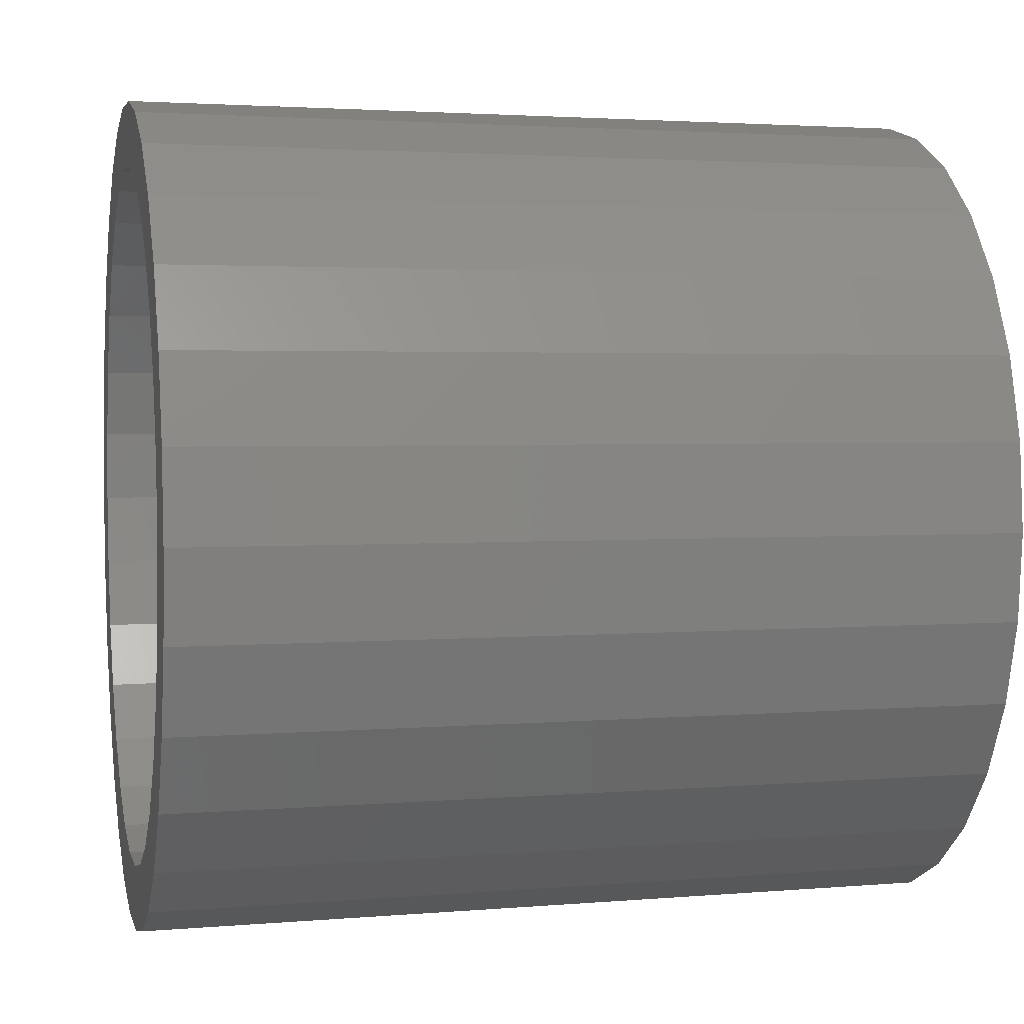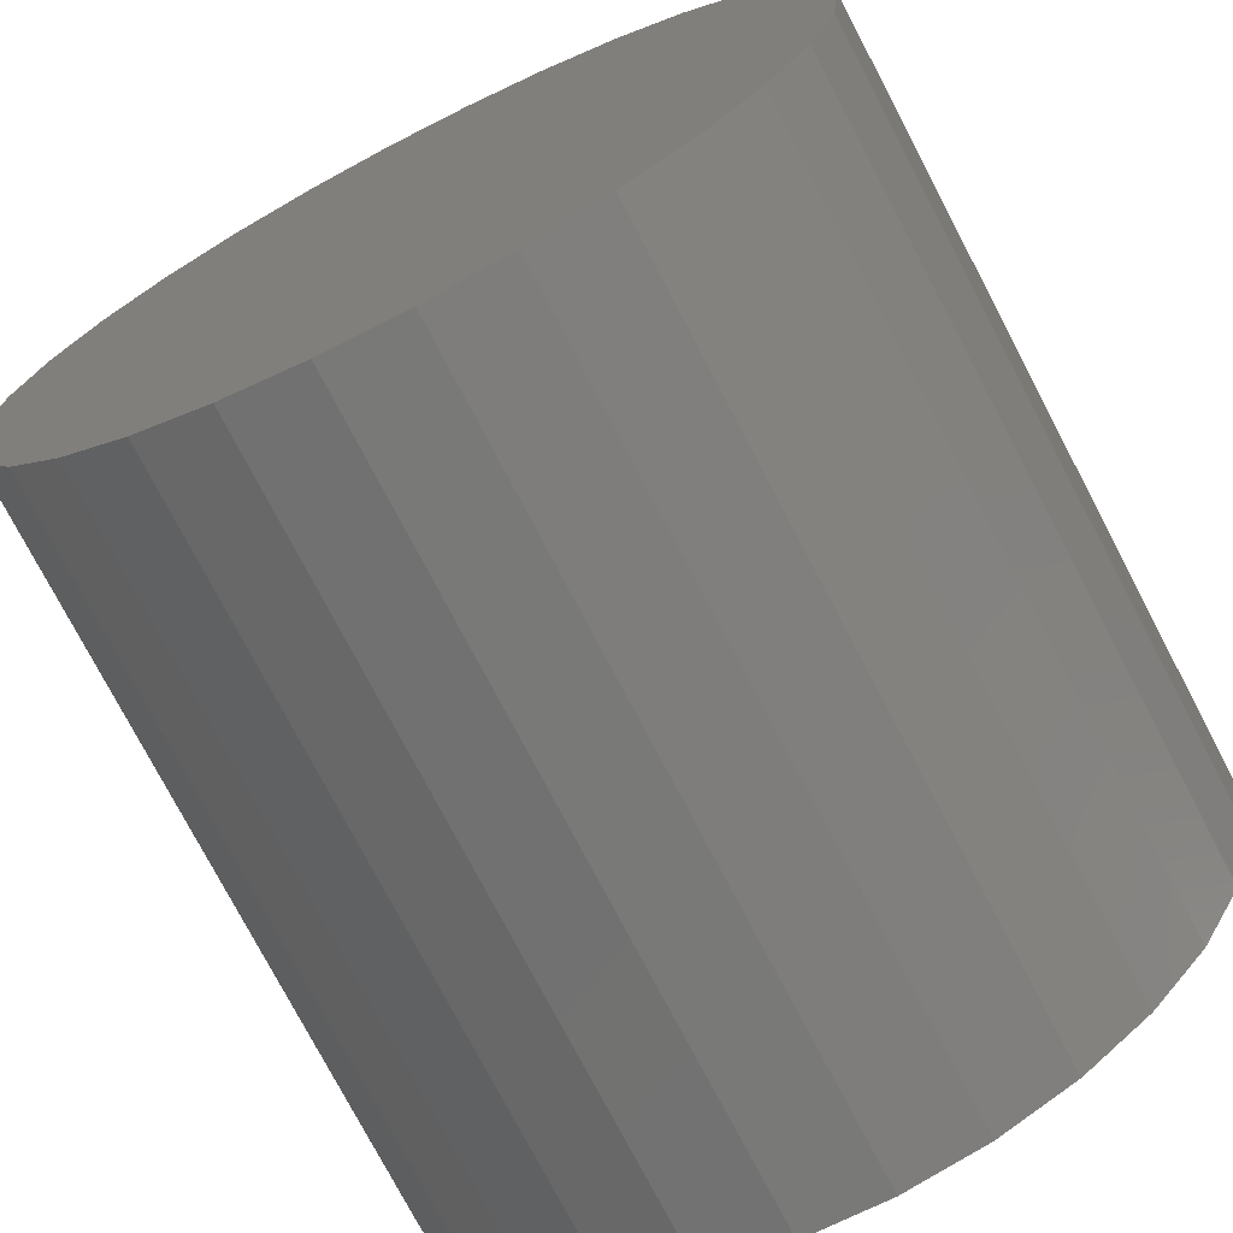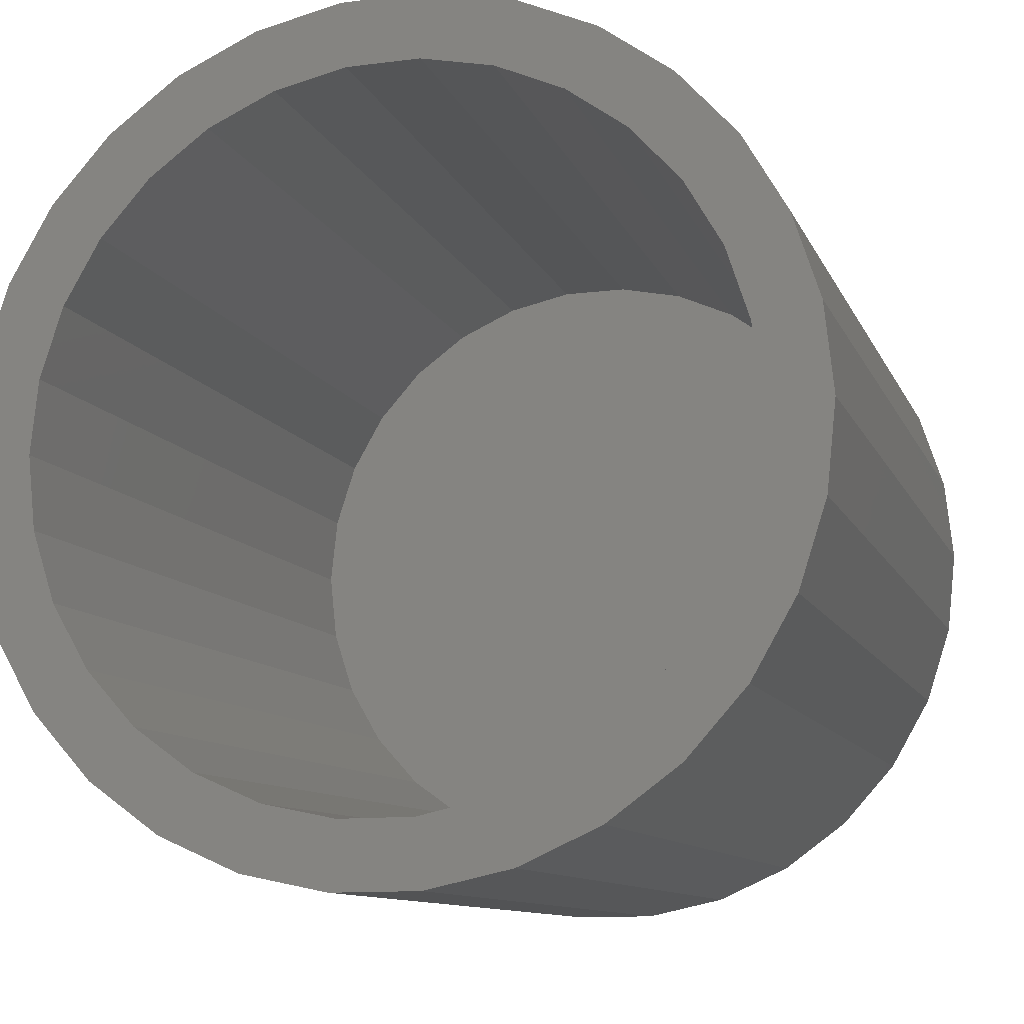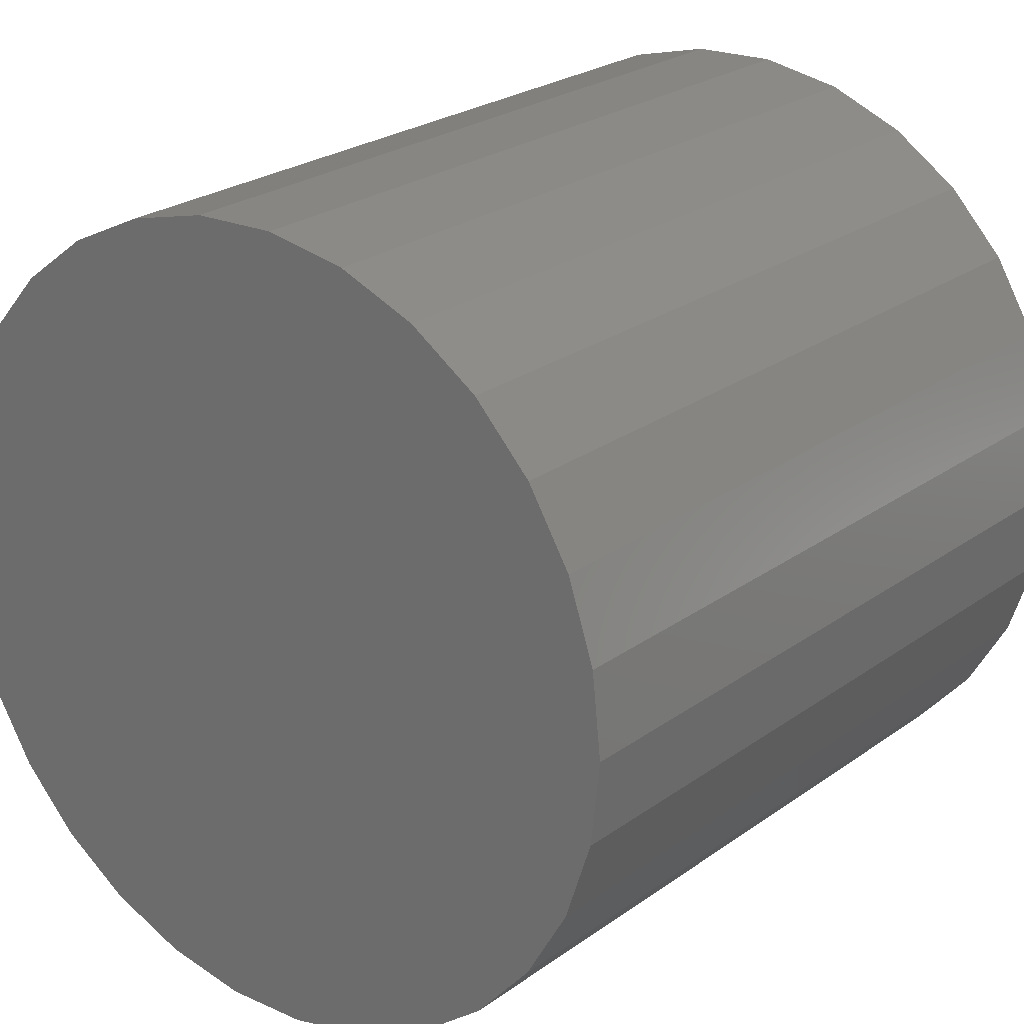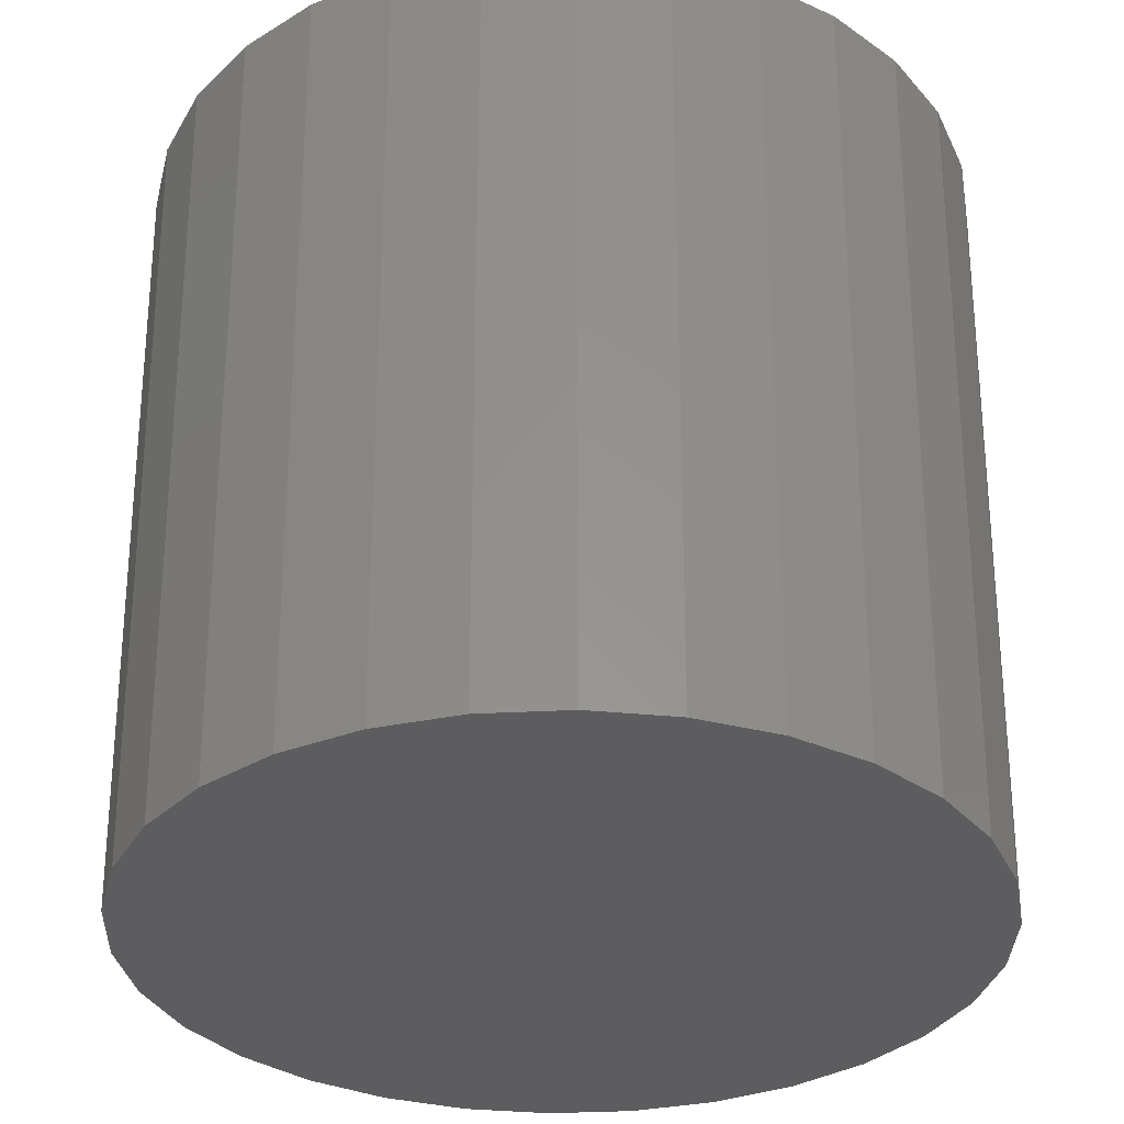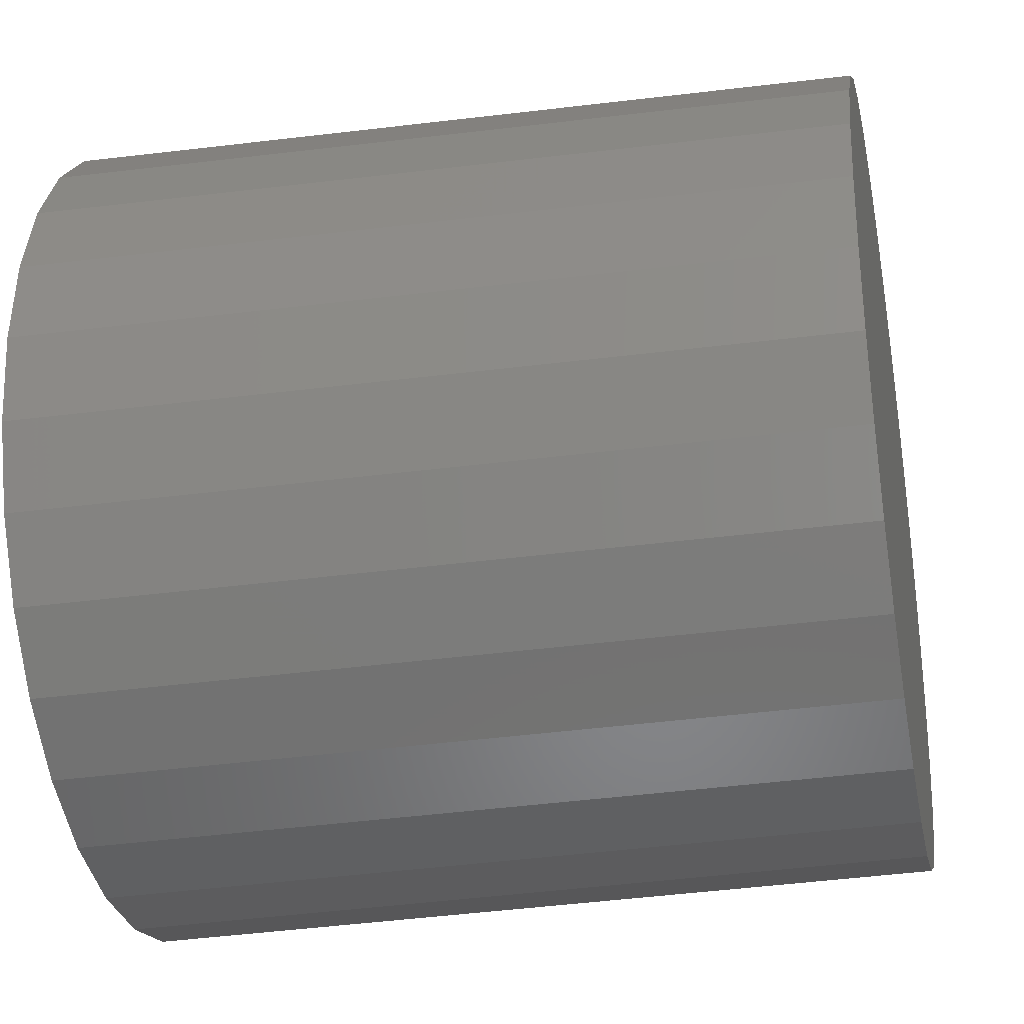
<metadata>
{"format":"stl","ext":"stl","renderer":"f3d","projection":"perspective","resolution":1024,"background":"white","views":[{"elev":3.6,"azim":77.7,"up":"+Y"},{"elev":-70.8,"azim":-153.0,"up":"+Y"},{"elev":-11.4,"azim":17.6,"up":"+Y"},{"elev":22.2,"azim":-142.1,"up":"+Y"},{"elev":-33.0,"azim":-19.8,"up":"+Z"},{"elev":-29.8,"azim":101.6,"up":"+Y"}]}
</metadata>
<code>
# stl→obj: 120 verts, 236 faces
v 152.5 0 -150
v 149.2 31.71 -150
v 157.5 0 150
v 105.4 -117 150
v 102 -113.3 -150
v 123.4 -89.64 -150
v 154.1 -32.75 150
v 149.2 -31.71 -150
v -149.2 -31.71 -150
v -157.5 0 150
v -152.5 0 -150
v 15.94 151.7 -150
v -16.46 156.6 150
v 16.46 156.6 150
v -15.94 151.7 -150
v 143.9 64.06 150
v 154.1 32.75 150
v -15.94 -151.7 -150
v 16.46 -156.6 150
v -16.46 -156.6 150
v 15.94 -151.7 -150
v -149.2 31.71 -150
v -154.1 32.75 150
v 133 0 150
v 130.1 27.65 150
v 130.1 -27.65 150
v 121.5 54.1 150
v 127.4 92.58 150
v 107.6 78.18 150
v 105.4 117 150
v 88.99 98.84 150
v 78.75 136.4 150
v 66.5 115.2 150
v 48.67 149.8 150
v 41.1 126.5 150
v 13.9 132.3 150
v -13.9 132.3 150
v -41.1 126.5 150
v -48.67 149.8 150
v -66.5 115.2 150
v -78.75 136.4 150
v -88.99 98.84 150
v -105.4 117 150
v -107.6 78.18 150
v -127.4 92.58 150
v -121.5 54.1 150
v -143.9 64.06 150
v -130.1 27.65 150
v 143.9 -64.06 150
v 121.5 -54.1 150
v 127.4 -92.58 150
v 107.6 -78.18 150
v 88.99 -98.84 150
v 78.75 -136.4 150
v 66.5 -115.2 150
v 48.67 -149.8 150
v 41.1 -126.5 150
v 13.9 -132.3 150
v -13.9 -132.3 150
v -41.1 -126.5 150
v -48.67 -149.8 150
v -66.5 -115.2 150
v -78.75 -136.4 150
v -88.99 -98.84 150
v -105.4 -117 150
v -107.6 -78.18 150
v -127.4 -92.58 150
v -121.5 -54.1 150
v -143.9 -64.06 150
v -130.1 -27.65 150
v -154.1 -32.75 150
v -133 0 150
v -102 113.3 -150
v -123.4 89.64 -150
v 123.4 89.64 -150
v 139.3 62.03 -150
v 139.3 -62.03 -150
v 47.13 -145 -150
v 76.25 -132.1 -150
v -123.4 -89.64 -150
v -102 -113.3 -150
v -139.3 62.03 -150
v -47.13 145 -150
v -76.25 132.1 -150
v 47.13 145 -150
v 76.25 132.1 -150
v 102 113.3 -150
v -47.13 -145 -150
v -76.25 -132.1 -150
v -139.3 -62.03 -150
v 114.2 -50.84 -123
v 125 0 -123
v 122.3 25.99 -123
v -114.2 -50.84 -123
v -122.3 -25.99 -123
v -13.07 124.3 -123
v -38.63 118.9 -123
v 122.3 -25.99 -123
v 62.5 -108.3 -123
v -62.5 -108.3 -123
v -83.64 -92.89 -123
v -38.63 -118.9 -123
v -114.2 50.84 -123
v 62.5 108.3 -123
v 114.2 50.84 -123
v 101.1 -73.47 -123
v 38.63 -118.9 -123
v 13.07 -124.3 -123
v -125 0 -123
v 101.1 73.47 -123
v 83.64 92.89 -123
v 83.64 -92.89 -123
v 38.63 118.9 -123
v 13.07 124.3 -123
v -13.07 -124.3 -123
v -62.5 108.3 -123
v -83.64 92.89 -123
v -101.1 73.47 -123
v -101.1 -73.47 -123
v -122.3 25.99 -123
f 1 2 3
f 4 5 6
f 7 8 3
f 9 10 11
f 12 13 14
f 13 12 15
f 2 16 17
f 18 19 20
f 19 18 21
f 22 10 23
f 24 3 17
f 25 17 16
f 3 24 7
f 26 7 24
f 17 25 24
f 27 16 28
f 16 27 25
f 28 29 27
f 30 29 28
f 30 31 29
f 32 31 30
f 32 33 31
f 34 33 32
f 34 35 33
f 14 35 34
f 14 36 35
f 14 37 36
f 13 37 14
f 13 38 37
f 39 38 13
f 39 40 38
f 41 40 39
f 41 42 40
f 43 42 41
f 43 44 42
f 45 44 43
f 44 45 46
f 47 46 45
f 46 47 48
f 23 48 47
f 7 26 49
f 50 49 26
f 49 50 51
f 52 51 50
f 52 4 51
f 53 4 52
f 53 54 4
f 55 54 53
f 55 56 54
f 57 56 55
f 57 19 56
f 58 19 57
f 59 19 58
f 59 20 19
f 60 20 59
f 60 61 20
f 62 61 60
f 62 63 61
f 64 63 62
f 64 65 63
f 66 65 64
f 67 66 68
f 66 67 65
f 69 68 70
f 71 70 72
f 48 23 72
f 68 69 67
f 10 72 23
f 70 71 69
f 72 10 71
f 73 74 43
f 16 75 28
f 2 76 16
f 3 2 17
f 7 49 8
f 49 77 8
f 49 6 77
f 56 78 79
f 65 80 81
f 65 67 80
f 22 23 47
f 82 22 47
f 83 84 39
f 82 47 74
f 85 14 34
f 86 85 34
f 86 34 32
f 76 75 16
f 3 8 1
f 51 6 49
f 51 4 6
f 4 79 5
f 8 2 1
f 77 2 8
f 77 76 2
f 6 76 77
f 6 75 76
f 5 75 6
f 5 87 75
f 79 87 5
f 79 86 87
f 78 86 79
f 78 85 86
f 21 85 78
f 21 12 85
f 18 12 21
f 18 15 12
f 88 15 18
f 88 83 15
f 89 83 88
f 89 84 83
f 81 84 89
f 81 73 84
f 80 73 81
f 80 74 73
f 90 74 80
f 90 82 74
f 9 82 90
f 9 22 82
f 22 9 11
f 67 69 80
f 69 9 90
f 73 43 84
f 11 10 22
f 74 47 45
f 74 45 43
f 75 30 28
f 87 86 30
f 85 12 14
f 56 19 78
f 54 56 79
f 54 79 4
f 69 71 9
f 71 10 9
f 61 63 89
f 20 88 18
f 83 39 13
f 84 41 39
f 84 43 41
f 30 86 32
f 19 21 78
f 80 69 90
f 61 89 88
f 20 61 88
f 63 65 89
f 89 65 81
f 15 83 13
f 75 87 30
f 50 91 52
f 24 25 92
f 92 25 93
f 50 26 91
f 94 95 70
f 96 37 97
f 26 24 92
f 26 98 91
f 55 99 57
f 100 101 64
f 60 102 100
f 103 44 46
f 31 33 104
f 93 25 105
f 105 27 29
f 52 91 106
f 52 106 53
f 26 92 98
f 57 107 58
f 58 107 108
f 95 109 70
f 93 98 92
f 105 98 93
f 105 91 98
f 110 91 105
f 110 106 91
f 111 106 110
f 111 112 106
f 104 112 111
f 104 99 112
f 113 99 104
f 113 107 99
f 114 107 113
f 114 108 107
f 96 108 114
f 96 115 108
f 97 115 96
f 97 102 115
f 116 102 97
f 116 100 102
f 117 100 116
f 117 101 100
f 118 101 117
f 118 119 101
f 103 119 118
f 103 94 119
f 120 94 103
f 120 95 94
f 95 120 109
f 68 94 70
f 108 59 58
f 59 108 115
f 116 40 42
f 97 37 38
f 117 42 118
f 109 48 72
f 110 31 111
f 53 106 112
f 57 99 107
f 59 115 102
f 59 102 60
f 62 100 64
f 60 100 62
f 66 119 94
f 64 119 66
f 116 38 40
f 97 38 116
f 118 44 103
f 118 42 44
f 103 46 48
f 109 120 48
f 120 103 48
f 70 109 72
f 25 27 105
f 110 29 31
f 105 29 110
f 111 31 104
f 104 33 35
f 96 36 37
f 36 96 114
f 104 35 113
f 113 35 36
f 53 112 99
f 55 53 99
f 64 101 119
f 66 94 68
f 117 116 42
f 113 36 114

</code>
